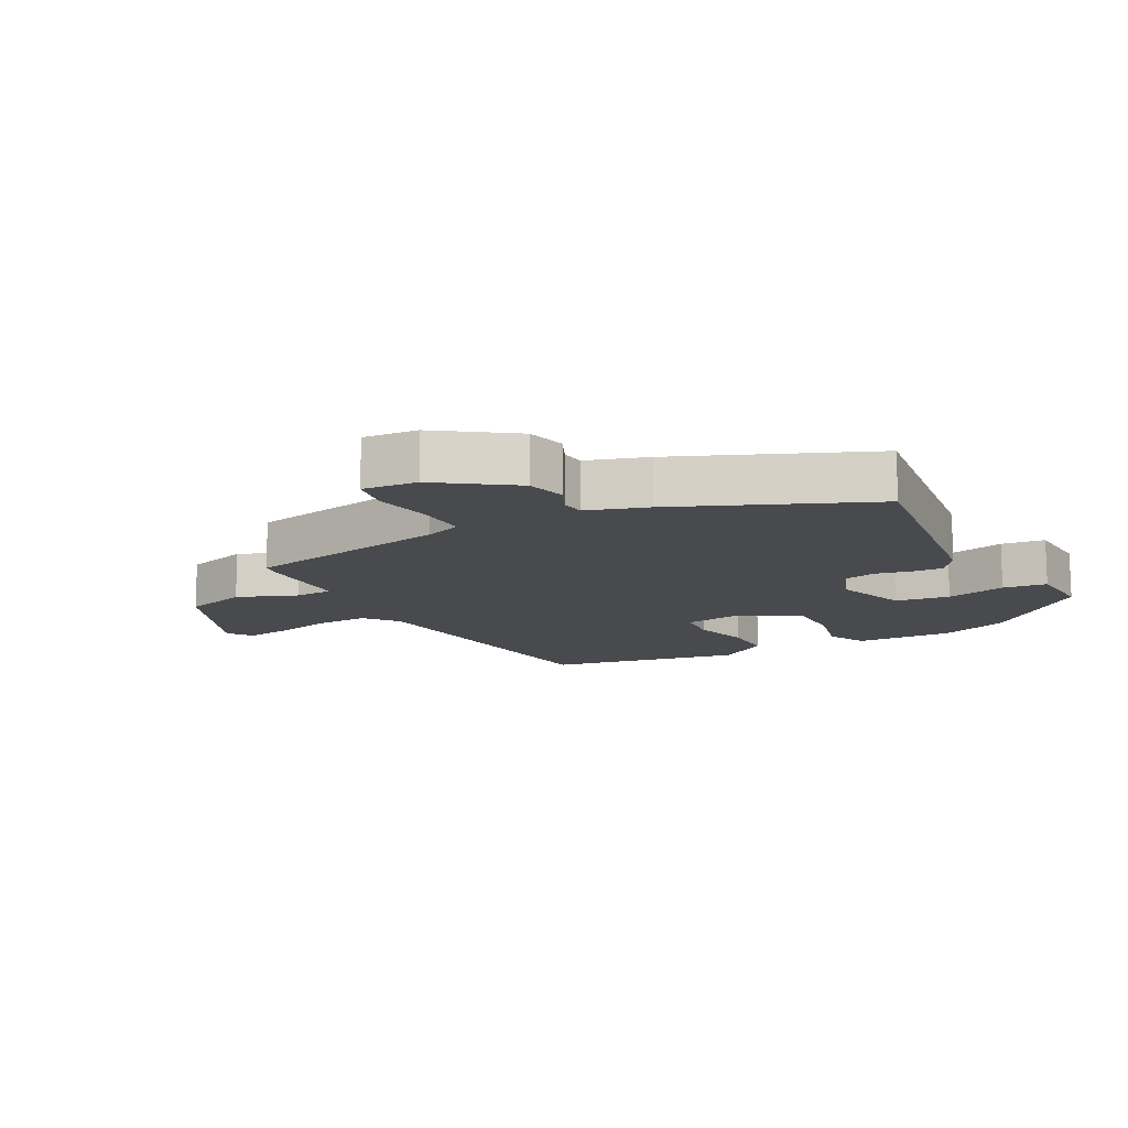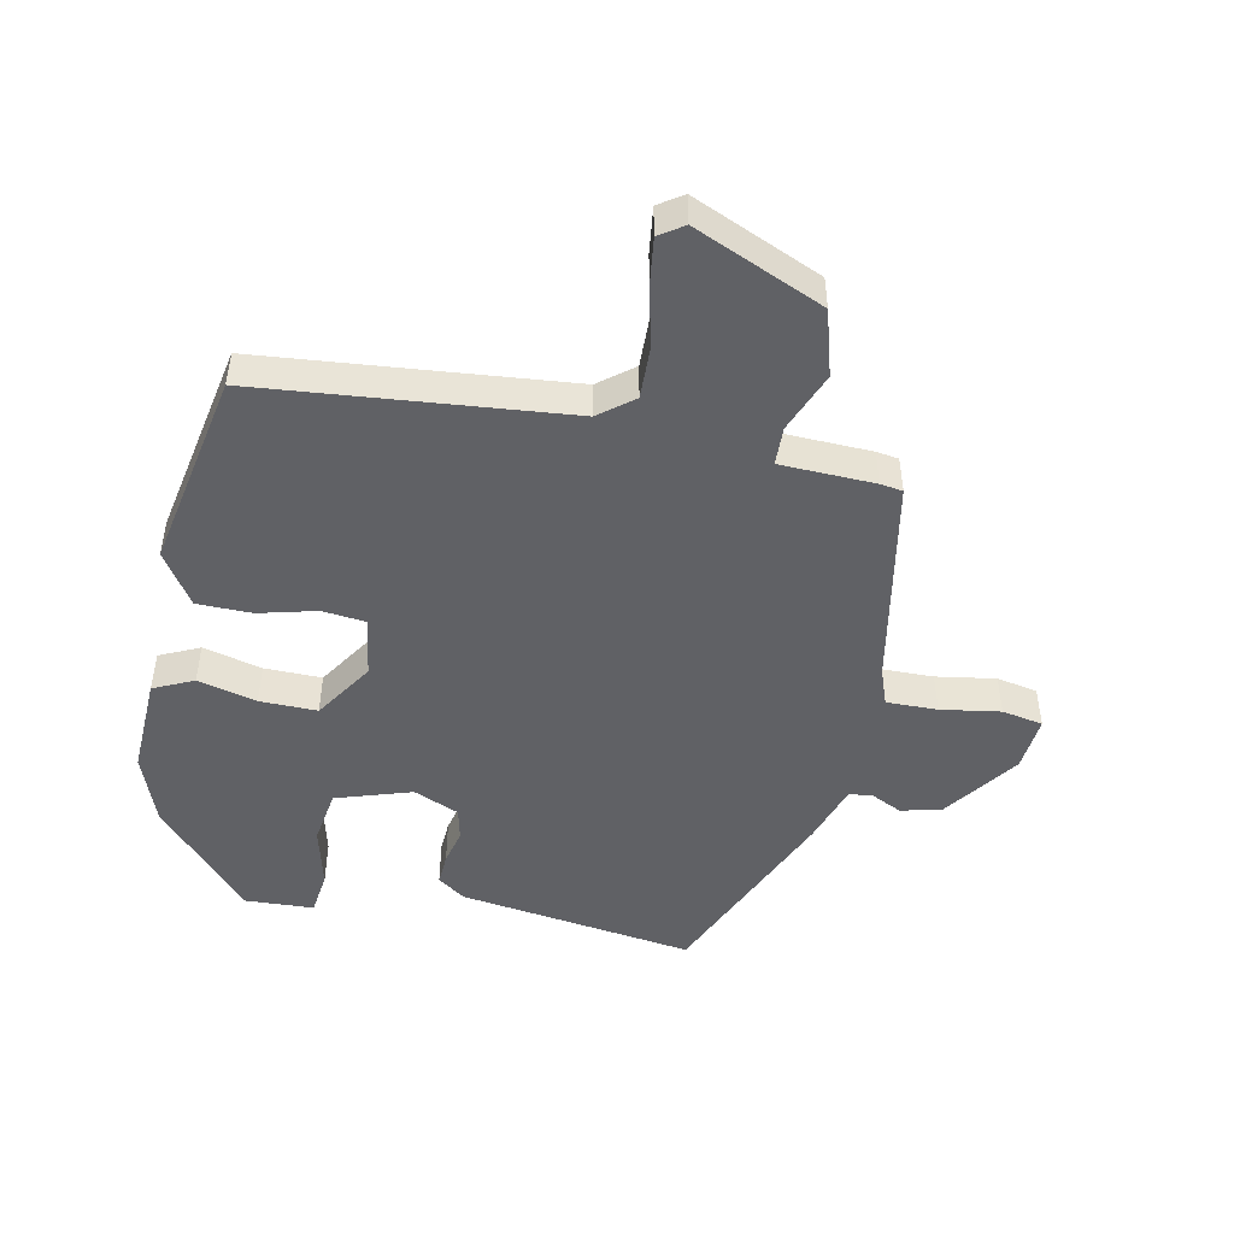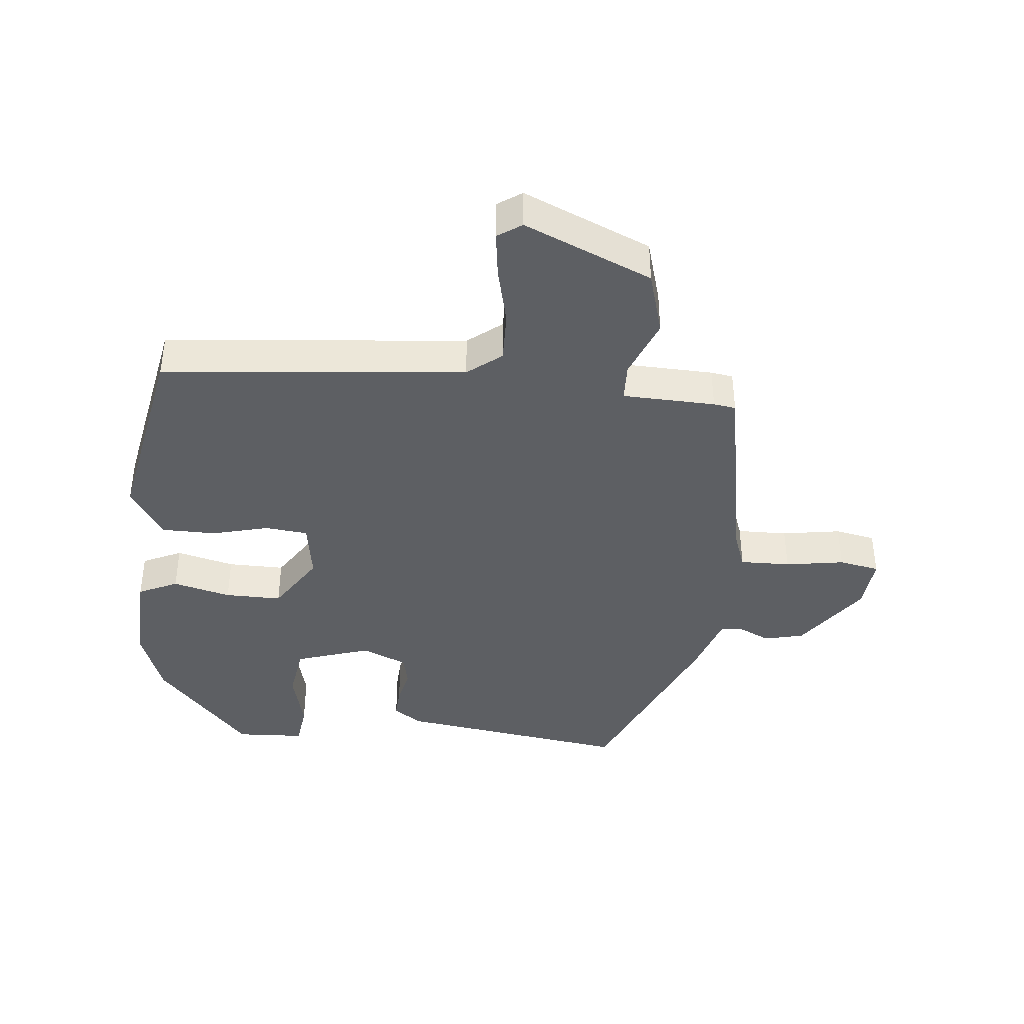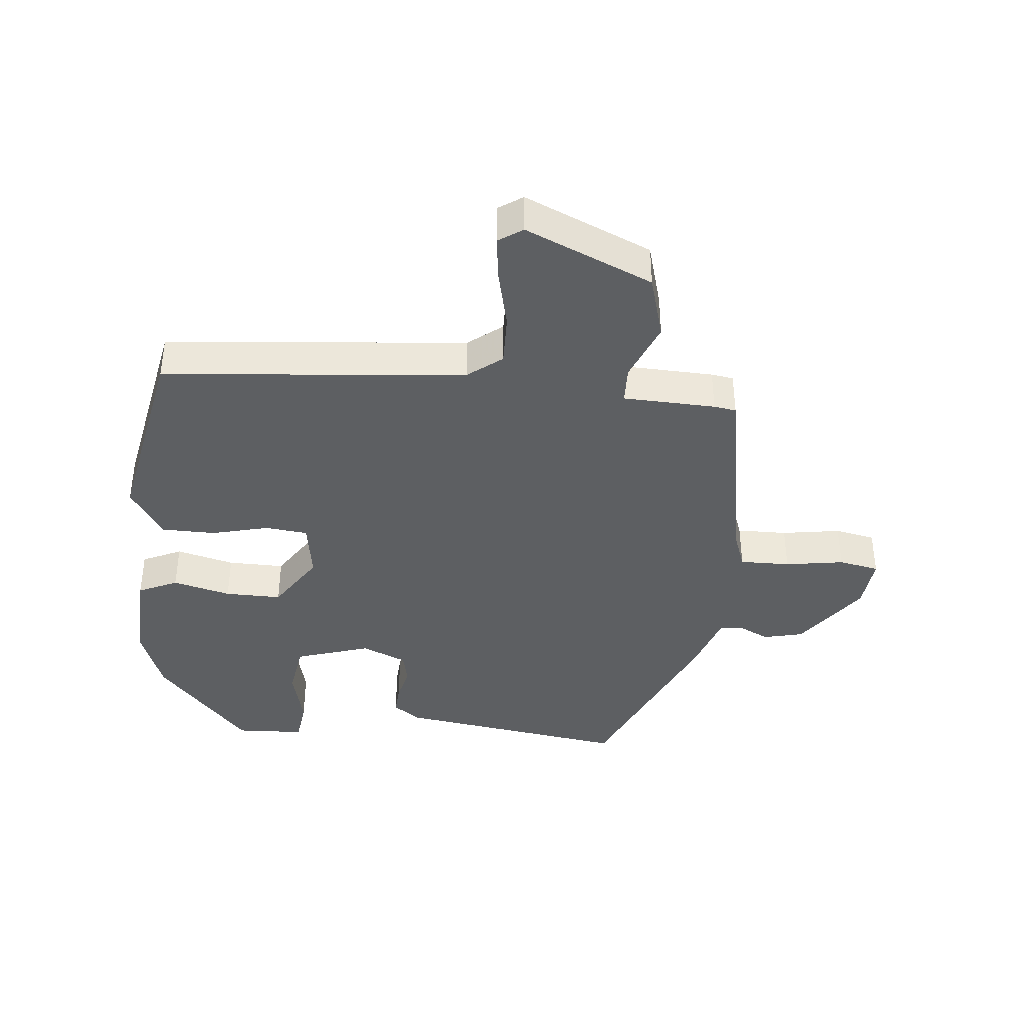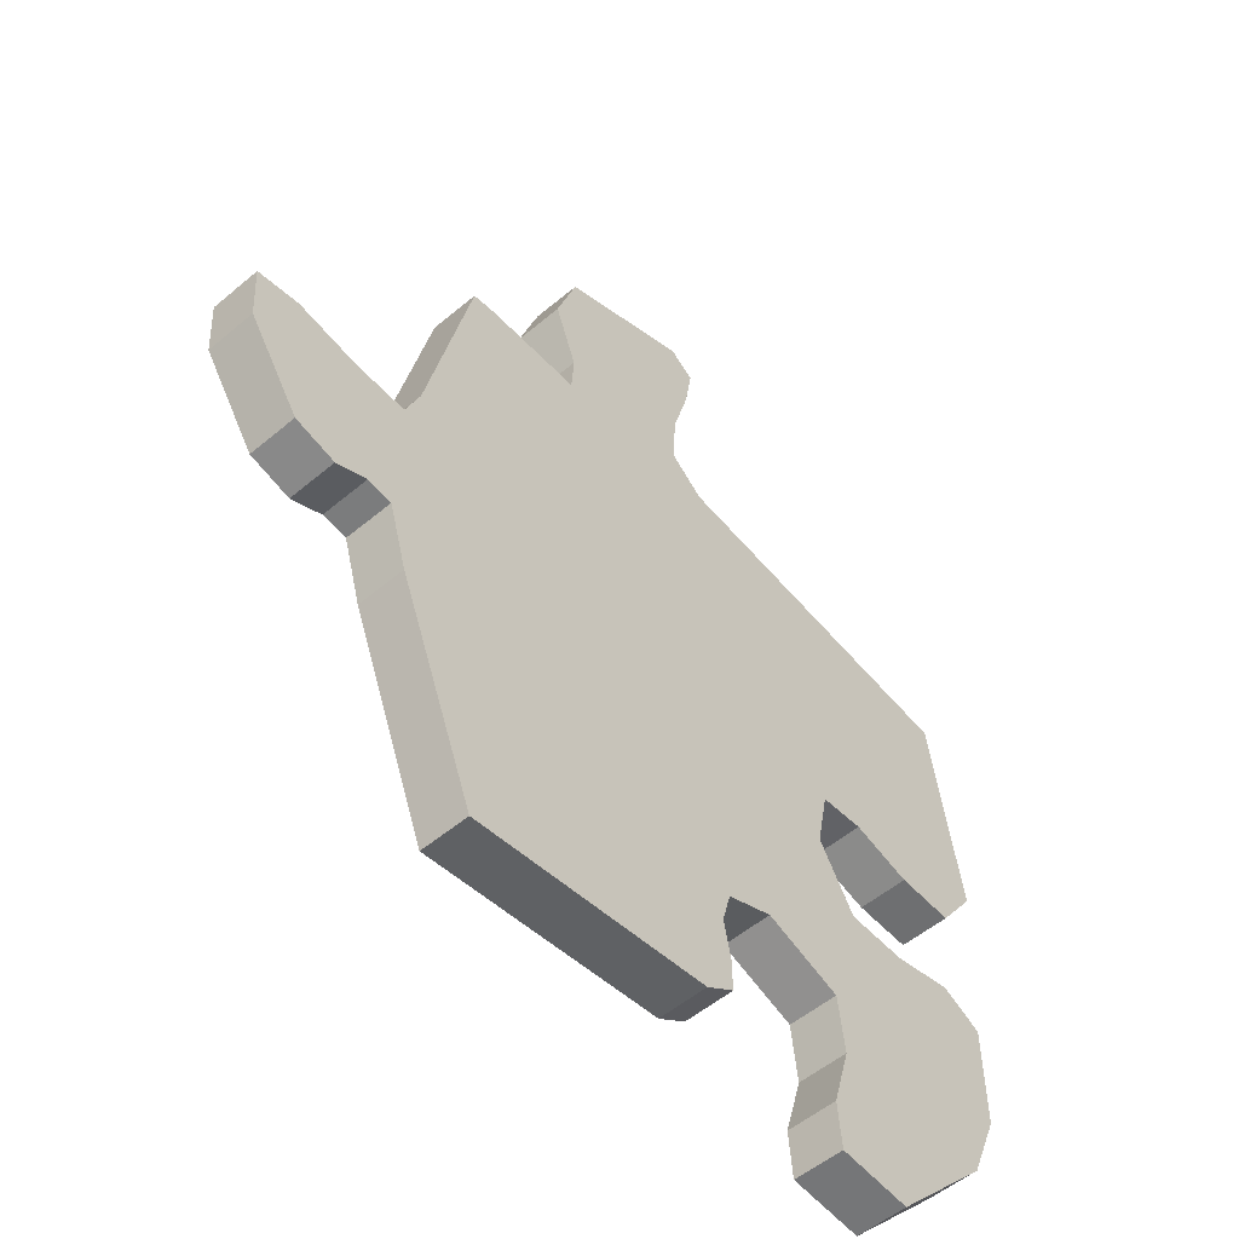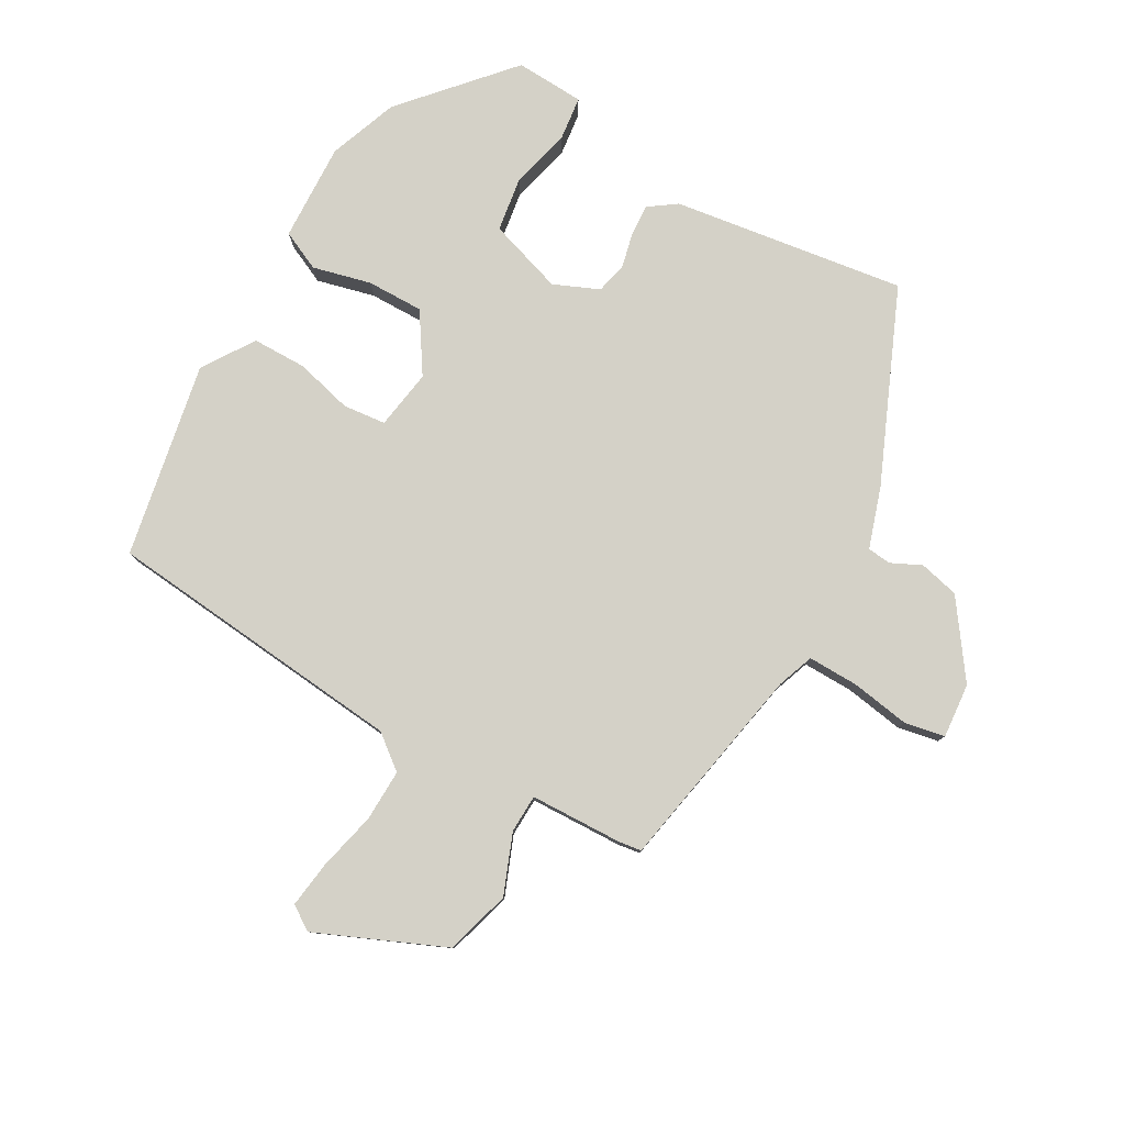
<metadata>
{"format":"obj","ext":"obj","renderer":"f3d","projection":"perspective","resolution":1024,"background":"white","views":[{"elev":-13.0,"azim":116.8,"up":"+Y"},{"elev":-48.2,"azim":-13.6,"up":"+Y"},{"elev":-40.4,"azim":-7.6,"up":"+Y"},{"elev":-39.6,"azim":-7.7,"up":"+Y"},{"elev":-53.6,"azim":131.9,"up":"+Z"},{"elev":79.8,"azim":27.7,"up":"+Y"}]}
</metadata>
<code>
v 0.424 0.07 0.477
v 0.496 0.07 0.154
v 0.519 0.07 0.097
v 0.598 0.07 0.101
v 0.69 0.07 0.119
v 0.754 0.07 0.109
v 0.749 0.07 0.023
v 0.67 0.07 -0.096
v 0.608 0.07 -0.113
v 0.56 0.07 -0.092
v 0.523 0.07 -0.097
v 0.495 0.07 -0.193
v 0.376 0.07 -0.496
v 0.009 0.07 -0.456
v -0.035 0.07 -0.427
v -0.034 0.07 -0.378
v -0.023 0.07 -0.322
v -0.036 0.07 -0.273
v -0.108 0.07 -0.245
v -0.224 0.07 -0.287
v -0.234 0.07 -0.373
v -0.207 0.07 -0.467
v -0.213 0.07 -0.536
v -0.321 0.07 -0.545
v -0.472 0.07 -0.386
v -0.516 0.07 -0.279
v -0.515 0.07 -0.125
v -0.454 0.07 -0.094
v -0.362 0.07 -0.114
v -0.273 0.07 -0.112
v -0.217 0.07 -0.018
v -0.235 0.07 0.075
v -0.302 0.07 0.08
v -0.391 0.07 0.054
v -0.476 0.07 0.052
v -0.532 0.07 0.131
v -0.484 0.07 0.439
v -0.01 0.07 0.501
v 0.042 0.07 0.545
v 0.037 0.07 0.626
v 0.012 0.07 0.718
v 0 0.07 0.79
v 0.037 0.07 0.817
v 0.24 0.07 0.737
v 0.273 0.07 0.636
v 0.239 0.07 0.541
v 0.243 0.07 0.481
v 0.389 0.07 0.481
v 0.424 0 0.477
v 0.496 0 0.154
v 0.519 0 0.097
v 0.598 0 0.101
v 0.69 0 0.119
v 0.754 0 0.109
v 0.749 0 0.023
v 0.67 0 -0.096
v 0.608 0 -0.113
v 0.56 0 -0.092
v 0.523 0 -0.097
v 0.495 0 -0.193
v 0.376 0 -0.496
v 0.009 0 -0.456
v -0.035 0 -0.427
v -0.034 0 -0.378
v -0.023 0 -0.322
v -0.036 0 -0.273
v -0.108 0 -0.245
v -0.224 0 -0.287
v -0.234 0 -0.373
v -0.207 0 -0.467
v -0.213 0 -0.536
v -0.321 0 -0.545
v -0.472 0 -0.386
v -0.516 0 -0.279
v -0.515 0 -0.125
v -0.454 0 -0.094
v -0.362 0 -0.114
v -0.273 0 -0.112
v -0.217 0 -0.018
v -0.235 0 0.075
v -0.302 0 0.08
v -0.391 0 0.054
v -0.476 0 0.052
v -0.532 0 0.131
v -0.484 0 0.439
v -0.01 0 0.501
v 0.042 0 0.545
v 0.037 0 0.626
v 0.012 0 0.718
v 0 0 0.79
v 0.037 0 0.817
v 0.24 0 0.737
v 0.273 0 0.636
v 0.239 0 0.541
v 0.243 0 0.481
v 0.389 0 0.481
f 47 48 1 2
f 43 44 45 46
f 43 46 47
f 40 41 42 43
f 39 40 43 47
f 38 39 47 2
f 33 34 35 36
f 32 33 36 37
f 26 27 28 29
f 26 29 30
f 25 26 30
f 24 25 30
f 21 22 23 24
f 20 21 24 30
f 19 20 30 31
f 14 15 16 17
f 12 13 14 17
f 11 12 17 18
f 7 8 9 10
f 7 10 11
f 4 5 6 7
f 3 4 7 11
f 32 37 38 2
f 18 19 31 32
f 11 18 32
f 2 3 11 32
f 50 49 96 95
f 94 93 92 91
f 95 94 91
f 91 90 89 88
f 95 91 88 87
f 50 95 87 86
f 84 83 82 81
f 85 84 81 80
f 77 76 75 74
f 78 77 74
f 78 74 73
f 78 73 72
f 72 71 70 69
f 78 72 69 68
f 79 78 68 67
f 65 64 63 62
f 65 62 61 60
f 66 65 60 59
f 58 57 56 55
f 59 58 55
f 55 54 53 52
f 59 55 52 51
f 50 86 85 80
f 80 79 67 66
f 80 66 59
f 80 59 51 50
f 1 49 50 2
f 2 50 51 3
f 3 51 52 4
f 4 52 53 5
f 5 53 54 6
f 6 54 55 7
f 7 55 56 8
f 8 56 57 9
f 9 57 58 10
f 10 58 59 11
f 11 59 60 12
f 12 60 61 13
f 13 61 62 14
f 14 62 63 15
f 15 63 64 16
f 16 64 65 17
f 17 65 66 18
f 18 66 67 19
f 19 67 68 20
f 20 68 69 21
f 21 69 70 22
f 22 70 71 23
f 23 71 72 24
f 24 72 73 25
f 25 73 74 26
f 26 74 75 27
f 27 75 76 28
f 28 76 77 29
f 29 77 78 30
f 30 78 79 31
f 31 79 80 32
f 32 80 81 33
f 33 81 82 34
f 34 82 83 35
f 35 83 84 36
f 36 84 85 37
f 37 85 86 38
f 38 86 87 39
f 39 87 88 40
f 40 88 89 41
f 41 89 90 42
f 42 90 91 43
f 43 91 92 44
f 44 92 93 45
f 45 93 94 46
f 46 94 95 47
f 47 95 96 48
f 48 96 49 1

</code>
